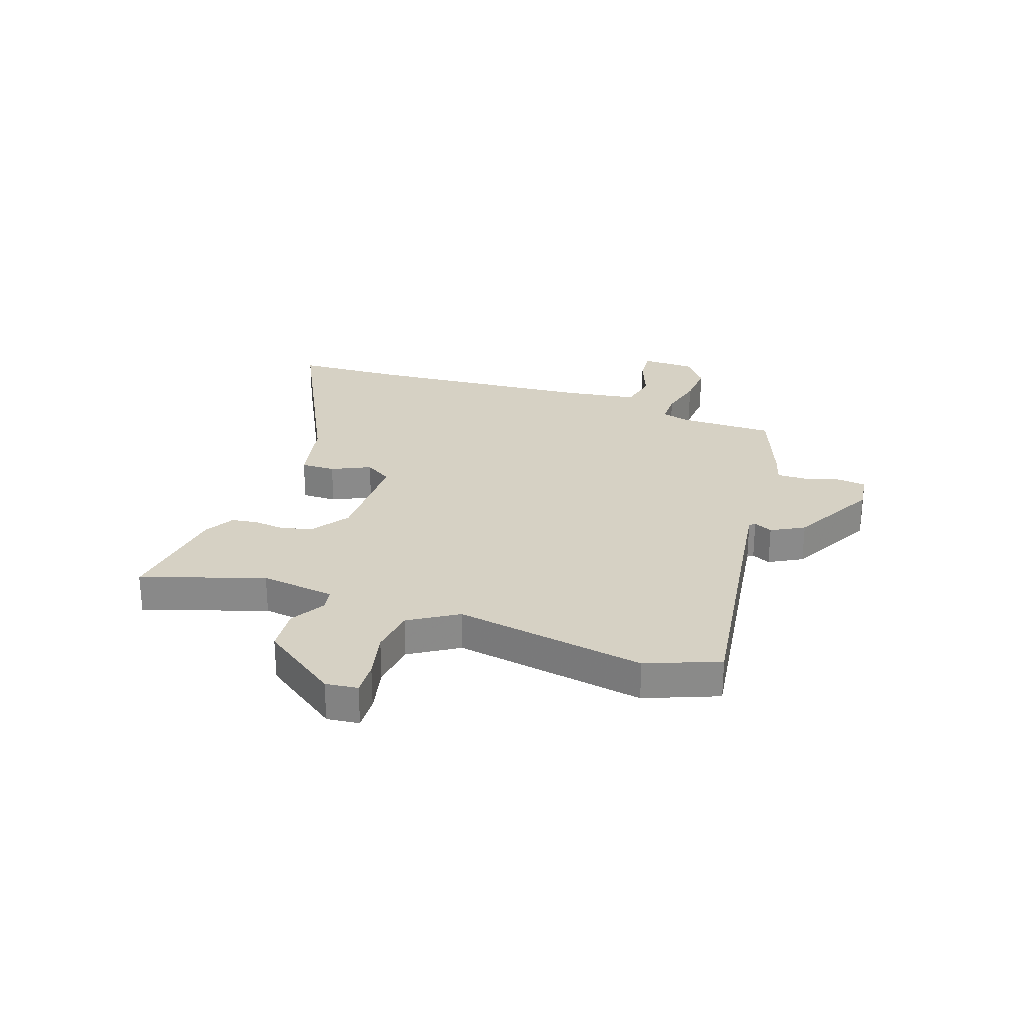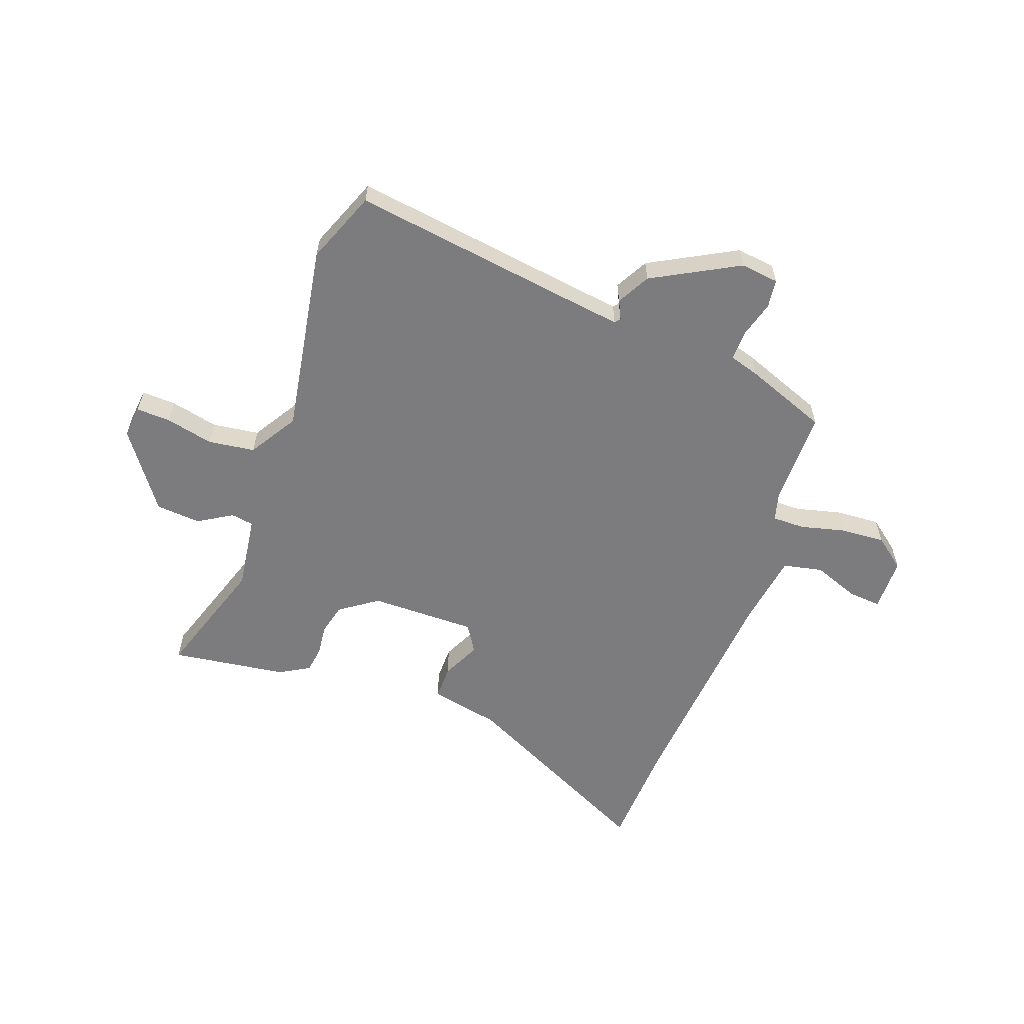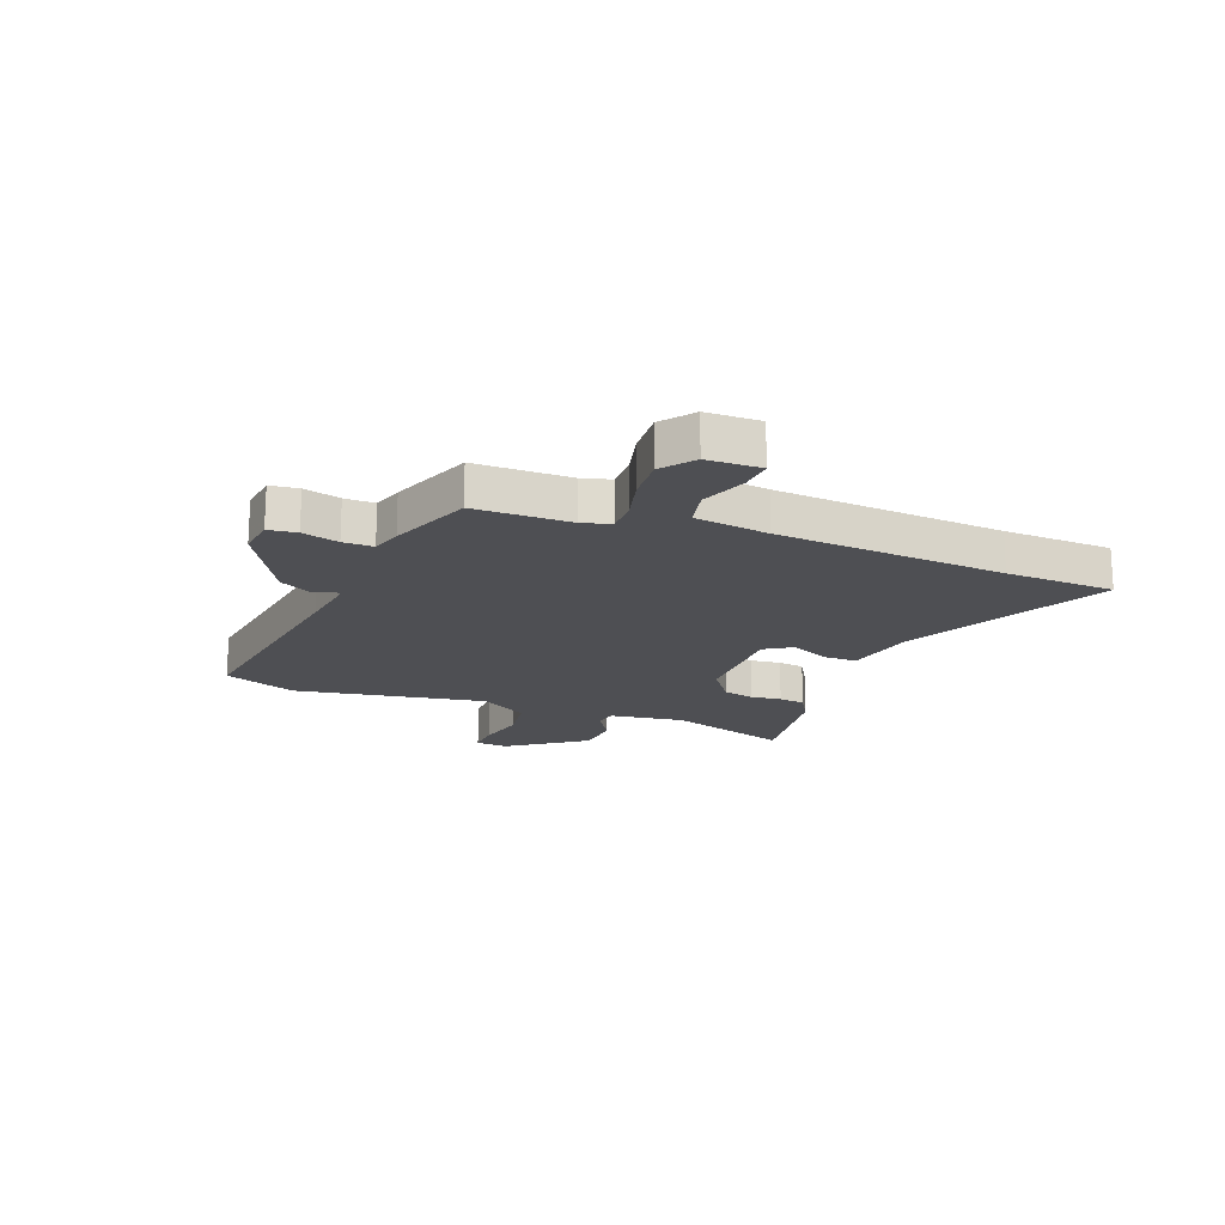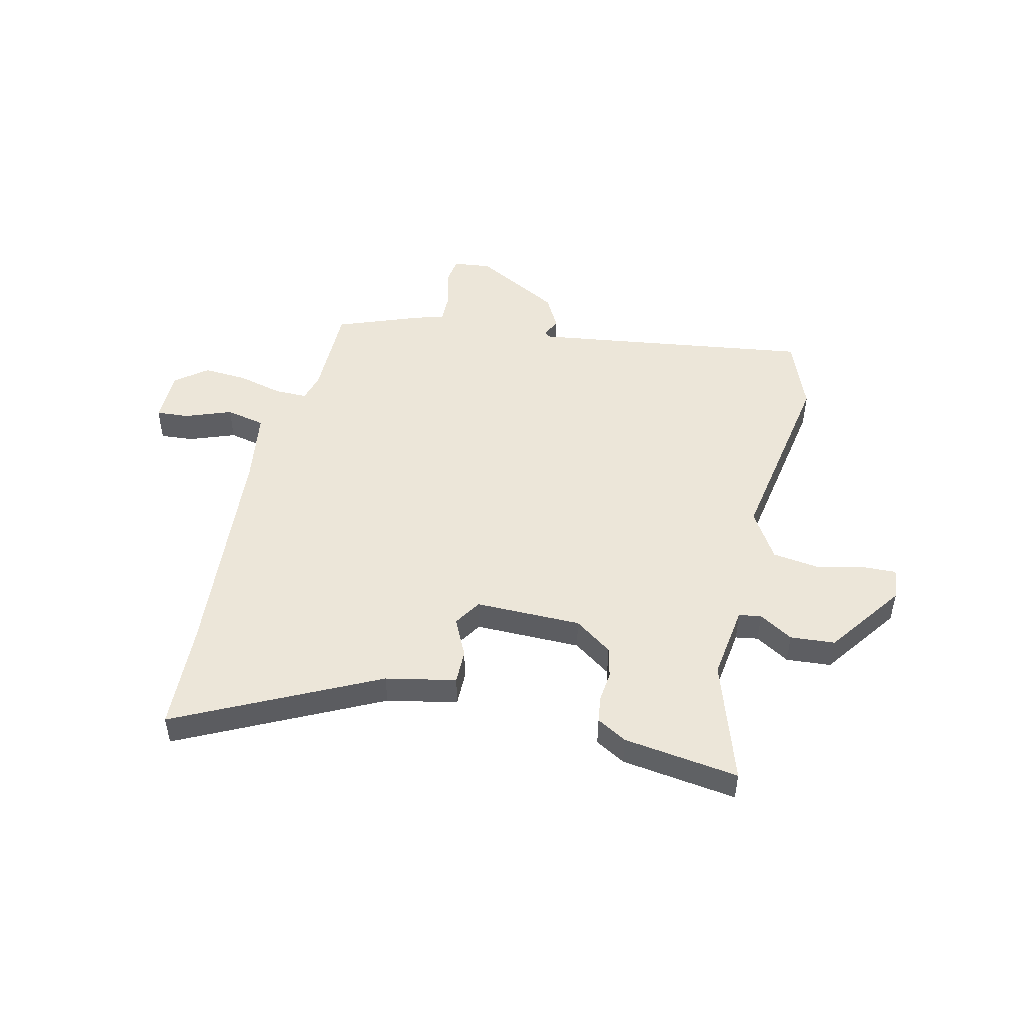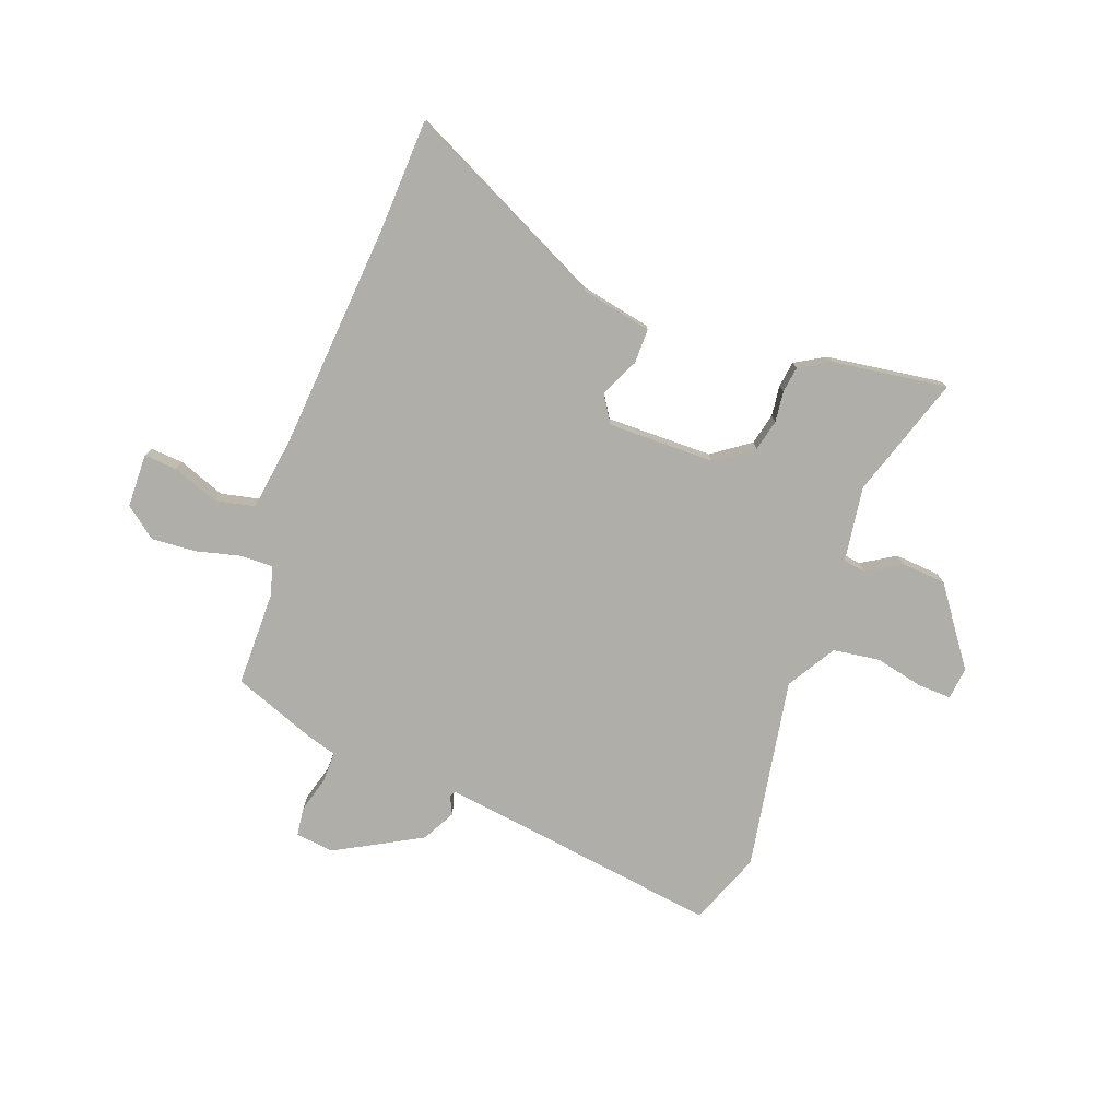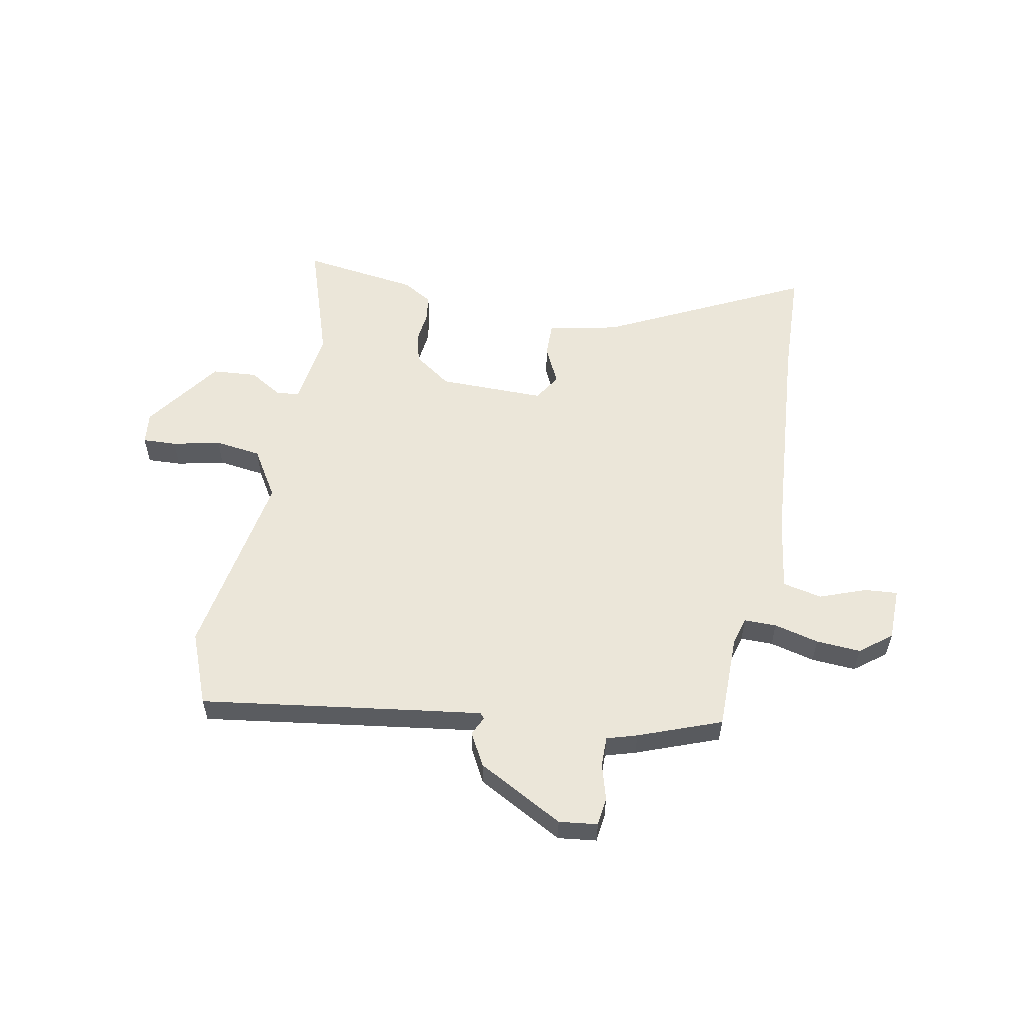
<metadata>
{"format":"obj","ext":"obj","renderer":"f3d","projection":"perspective","resolution":1024,"background":"white","views":[{"elev":26.9,"azim":-70.7,"up":"+Y"},{"elev":-58.9,"azim":-19.6,"up":"+Y"},{"elev":-18.1,"azim":69.4,"up":"+Y"},{"elev":48.9,"azim":-166.4,"up":"+Y"},{"elev":-77.5,"azim":160.3,"up":"+Y"},{"elev":56.1,"azim":11.2,"up":"+Y"}]}
</metadata>
<code>
v 0.502 0.07 -0.455
v 0.492 0.07 -0.654
v 0.128 0.07 -0.471
v 0 0.07 -0.444
v 0.001 0.07 -0.381
v 0.035 0.07 -0.311
v 0.004 0.07 -0.261
v -0.19 0.07 -0.261
v -0.259 0.07 -0.309
v -0.273 0.07 -0.366
v -0.267 0.07 -0.422
v -0.274 0.07 -0.47
v -0.329 0.07 -0.501
v -0.54 0.07 -0.529
v -0.465 0.07 -0.307
v -0.483 0.07 -0.17
v -0.524 0.07 -0.163
v -0.586 0.07 -0.2
v -0.668 0.07 -0.193
v -0.767 0.07 -0.053
v -0.76 0.07 0.006
v -0.698 0.07 0.003
v -0.611 0.07 -0.017
v -0.526 0.07 -0.006
v -0.471 0.07 0.082
v -0.528 0.07 0.431
v -0.475 0.07 0.563
v -0.065 0.07 0.502
v 0.039 0.07 0.487
v 0.047 0.07 0.497
v 0.031 0.07 0.531
v 0.064 0.07 0.591
v 0.221 0.07 0.675
v 0.291 0.07 0.666
v 0.297 0.07 0.614
v 0.278 0.07 0.548
v 0.277 0.07 0.493
v 0.332 0.07 0.476
v 0.482 0.07 0.418
v 0.481 0.07 0.244
v 0.495 0.07 0.192
v 0.554 0.07 0.192
v 0.636 0.07 0.212
v 0.717 0.07 0.217
v 0.774 0.07 0.172
v 0.775 0.07 0.074
v 0.715 0.07 0.079
v 0.631 0.07 0.111
v 0.559 0.07 0.096
v 0.538 0.07 -0.039
v 0.502 0 -0.455
v 0.492 0 -0.654
v 0.128 0 -0.471
v 0 0 -0.444
v 0.001 0 -0.381
v 0.035 0 -0.311
v 0.004 0 -0.261
v -0.19 0 -0.261
v -0.259 0 -0.309
v -0.273 0 -0.366
v -0.267 0 -0.422
v -0.274 0 -0.47
v -0.329 0 -0.501
v -0.54 0 -0.529
v -0.465 0 -0.307
v -0.483 0 -0.17
v -0.524 0 -0.163
v -0.586 0 -0.2
v -0.668 0 -0.193
v -0.767 0 -0.053
v -0.76 0 0.006
v -0.698 0 0.003
v -0.611 0 -0.017
v -0.526 0 -0.006
v -0.471 0 0.082
v -0.528 0 0.431
v -0.475 0 0.563
v -0.065 0 0.502
v 0.039 0 0.487
v 0.047 0 0.497
v 0.031 0 0.531
v 0.064 0 0.591
v 0.221 0 0.675
v 0.291 0 0.666
v 0.297 0 0.614
v 0.278 0 0.548
v 0.277 0 0.493
v 0.332 0 0.476
v 0.482 0 0.418
v 0.481 0 0.244
v 0.495 0 0.192
v 0.554 0 0.192
v 0.636 0 0.212
v 0.717 0 0.217
v 0.774 0 0.172
v 0.775 0 0.074
v 0.715 0 0.079
v 0.631 0 0.111
v 0.559 0 0.096
v 0.538 0 -0.039
f 46 47 48
f 45 46 48
f 44 45 48
f 43 44 48
f 42 43 48
f 41 42 48 49
f 37 38 39 40
f 37 40 41
f 34 35 36
f 33 34 36
f 32 33 36
f 31 32 36
f 30 31 36
f 29 30 36 37
f 25 26 27 28
f 24 25 28 29
f 21 22 23
f 20 21 23
f 19 20 23
f 18 19 23
f 17 18 23
f 16 17 23 24
f 13 14 15
f 12 13 15
f 11 12 15
f 10 11 15
f 9 10 15 16
f 24 29 37
f 16 24 37
f 9 16 37
f 8 9 37
f 3 4 5 6
f 1 2 3 6
f 50 1 6 7
f 41 49 50
f 37 41 50
f 8 37 50
f 7 8 50
f 98 97 96
f 98 96 95
f 98 95 94
f 98 94 93
f 98 93 92
f 99 98 92 91
f 90 89 88 87
f 91 90 87
f 86 85 84
f 86 84 83
f 86 83 82
f 86 82 81
f 86 81 80
f 87 86 80 79
f 78 77 76 75
f 79 78 75 74
f 73 72 71
f 73 71 70
f 73 70 69
f 73 69 68
f 73 68 67
f 74 73 67 66
f 65 64 63
f 65 63 62
f 65 62 61
f 65 61 60
f 66 65 60 59
f 87 79 74
f 87 74 66
f 87 66 59
f 87 59 58
f 56 55 54 53
f 56 53 52 51
f 57 56 51 100
f 100 99 91
f 100 91 87
f 100 87 58
f 100 58 57
f 1 51 52 2
f 2 52 53 3
f 3 53 54 4
f 4 54 55 5
f 5 55 56 6
f 6 56 57 7
f 7 57 58 8
f 8 58 59 9
f 9 59 60 10
f 10 60 61 11
f 11 61 62 12
f 12 62 63 13
f 13 63 64 14
f 14 64 65 15
f 15 65 66 16
f 16 66 67 17
f 17 67 68 18
f 18 68 69 19
f 19 69 70 20
f 20 70 71 21
f 21 71 72 22
f 22 72 73 23
f 23 73 74 24
f 24 74 75 25
f 25 75 76 26
f 26 76 77 27
f 27 77 78 28
f 28 78 79 29
f 29 79 80 30
f 30 80 81 31
f 31 81 82 32
f 32 82 83 33
f 33 83 84 34
f 34 84 85 35
f 35 85 86 36
f 36 86 87 37
f 37 87 88 38
f 38 88 89 39
f 39 89 90 40
f 40 90 91 41
f 41 91 92 42
f 42 92 93 43
f 43 93 94 44
f 44 94 95 45
f 45 95 96 46
f 46 96 97 47
f 47 97 98 48
f 48 98 99 49
f 49 99 100 50
f 50 100 51 1

</code>
